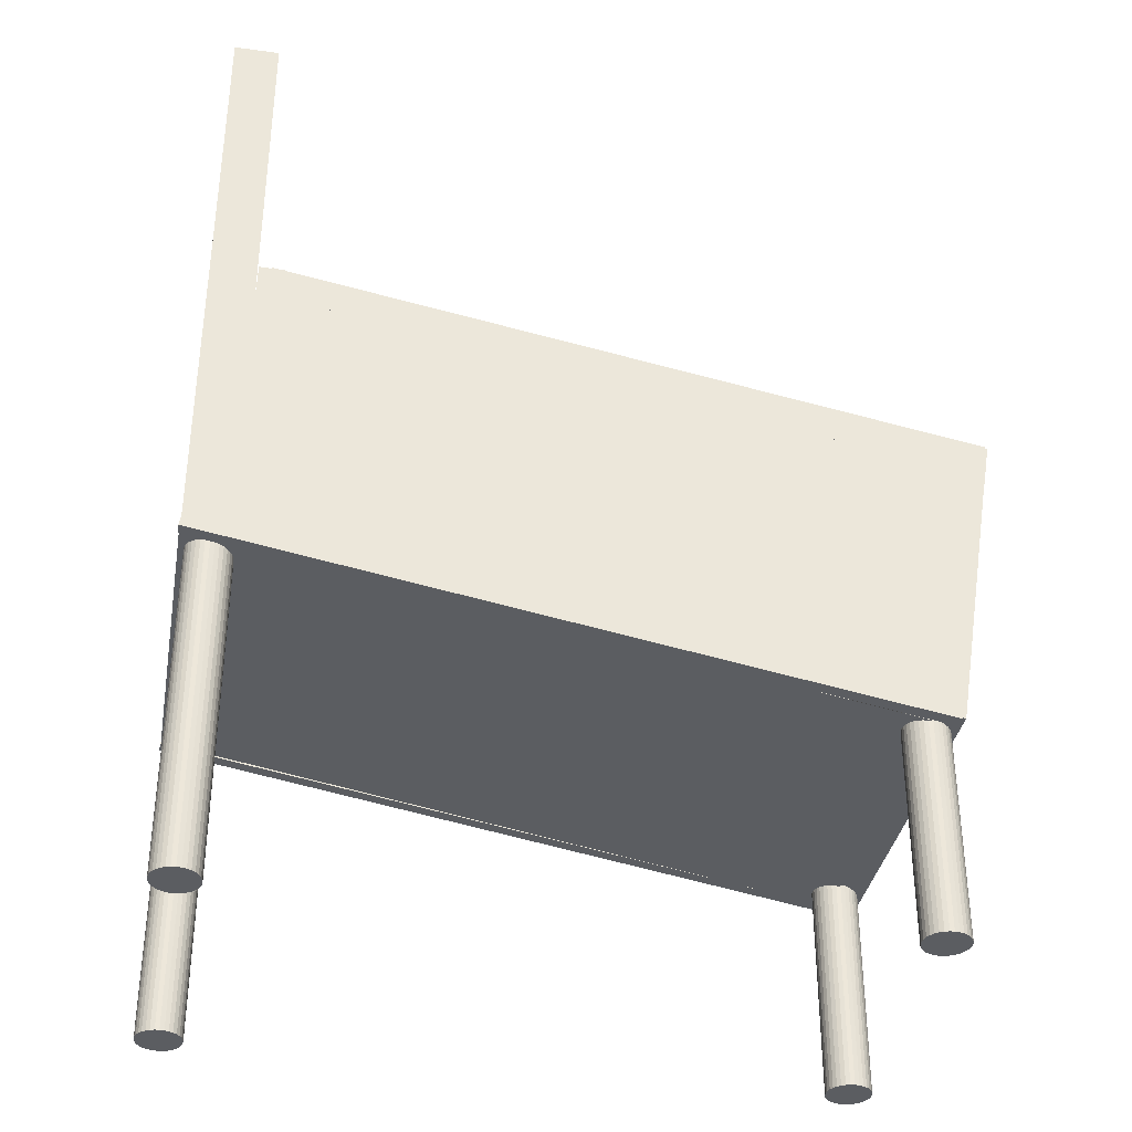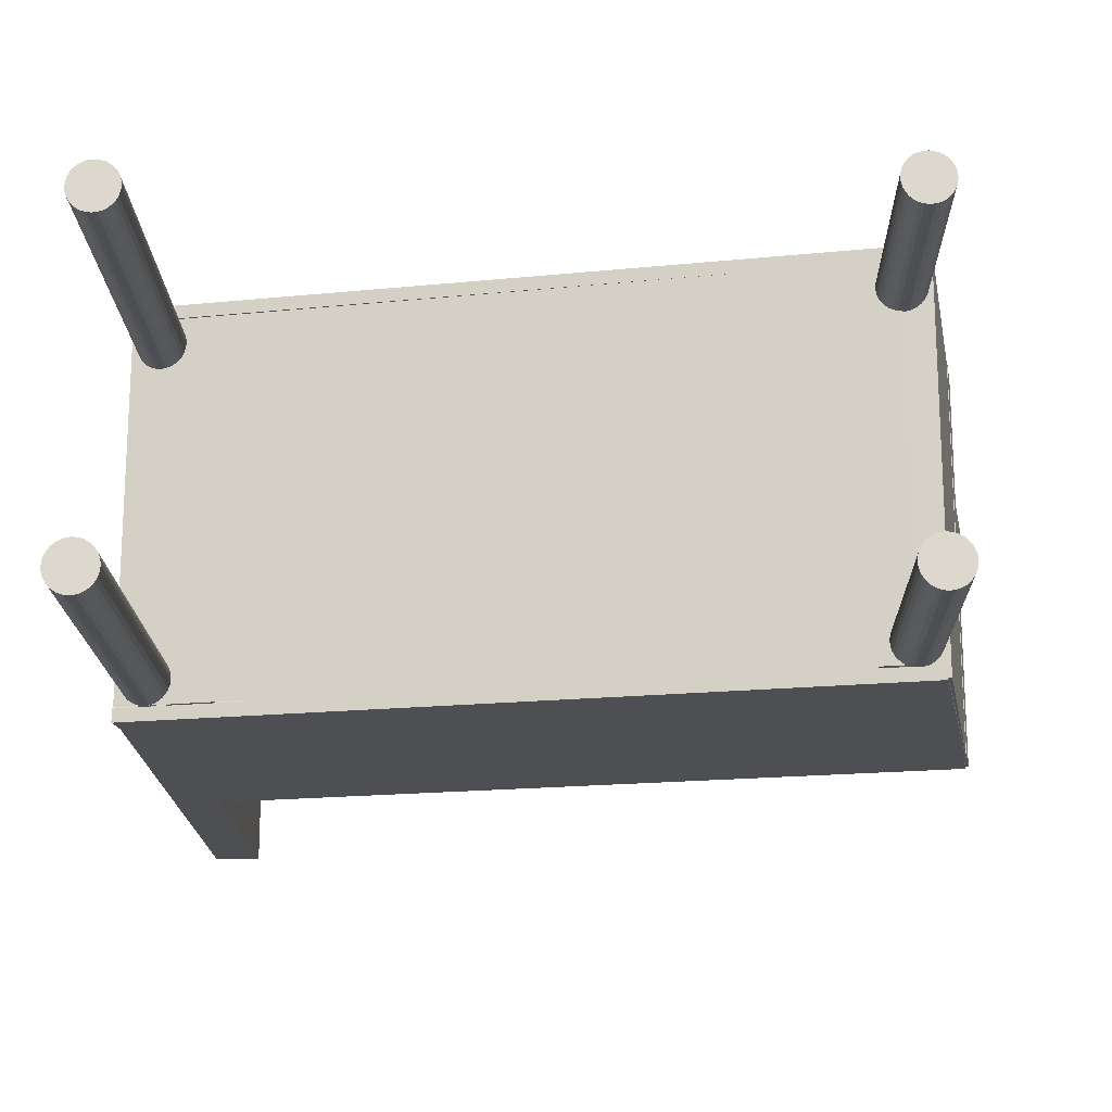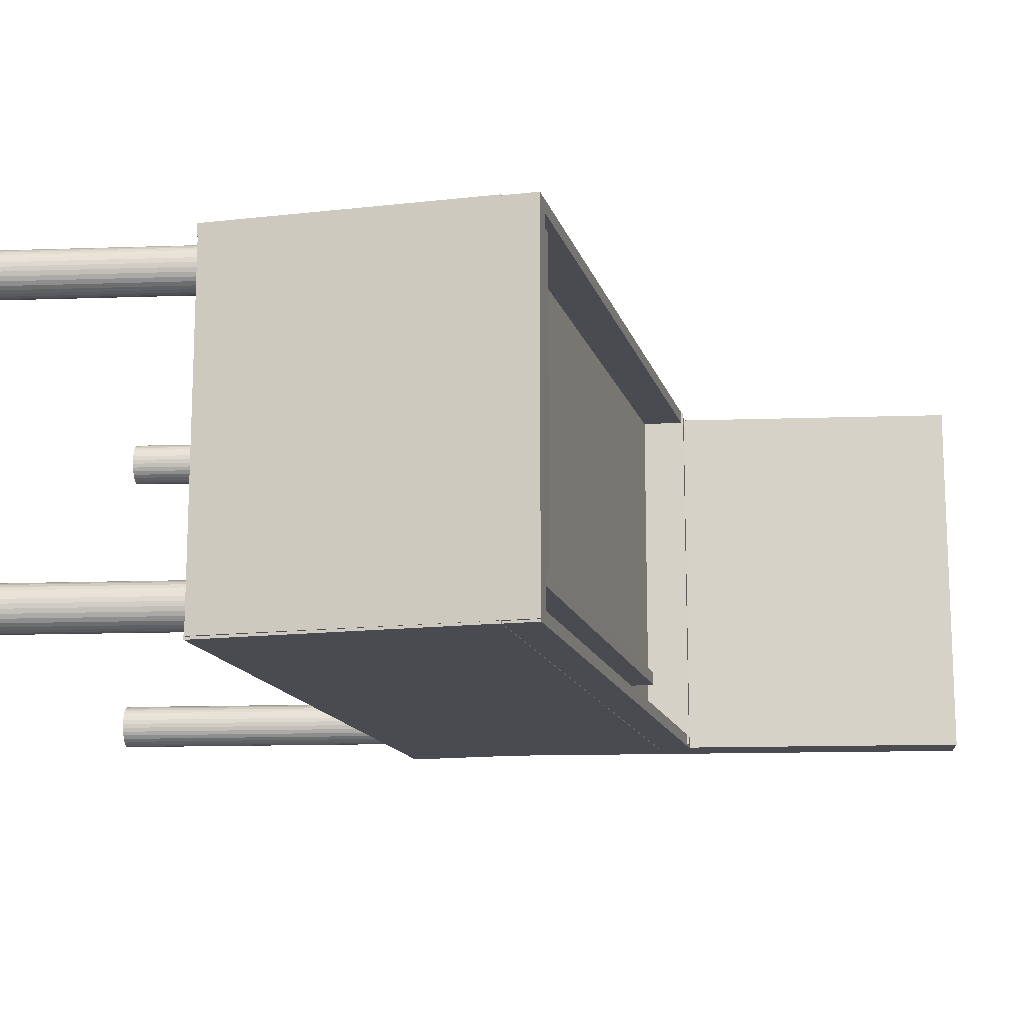
<metadata>
{"format":"obj","ext":"obj","renderer":"f3d","projection":"perspective","resolution":1024,"background":"white","views":[{"elev":-35.7,"azim":-10.1,"up":"+Y"},{"elev":-17.9,"azim":1.4,"up":"+Z"},{"elev":-14.4,"azim":94.2,"up":"+Z"}]}
</metadata>
<code>
o Plane
v -23.93 5.155 12.13
v 21.04 -2.866 12.13
v -23.93 5.155 -11.61
v 21.04 -2.866 -11.61
f 1 4 3
f 1 2 4
o Cube
v -23.83 5.407 12.97
v -23.41 7.848 12.97
v -23.83 5.407 12.13
v -23.41 7.848 12.13
v 22.28 -2.674 12.97
v 22.7 -0.2331 12.97
v 22.28 -2.674 12.13
v 22.7 -0.2331 12.13
f 5 8 7
f 7 12 11
f 11 10 9
f 9 6 5
f 7 9 5
f 12 6 10
f 5 6 8
f 7 8 12
f 11 12 10
f 9 10 6
f 7 11 9
f 12 8 6
o Cube.002
v -27.38 -12.93 12.97
v -24.12 5.658 12.97
v -27.38 -12.93 12.13
v -24.12 5.658 12.13
v 19.2 -21.1 12.97
v 22.46 -2.506 12.97
v 19.2 -21.1 12.13
v 22.46 -2.506 12.13
f 13 16 15
f 15 20 19
f 19 18 17
f 17 14 13
f 15 17 13
f 20 14 18
f 13 14 16
f 15 16 20
f 19 20 18
f 17 18 14
f 15 19 17
f 20 16 14
o Cube.003
v -27.37 -12.9 -11.7
v -24.12 5.69 -11.7
v -27.37 -12.9 -12.54
v -24.12 5.69 -12.54
v 19.21 -21.07 -11.7
v 22.47 -2.474 -11.7
v 19.21 -21.07 -12.54
v 22.47 -2.474 -12.54
f 21 24 23
f 23 28 27
f 27 26 25
f 25 22 21
f 23 25 21
f 28 22 26
f 21 22 24
f 23 24 28
f 27 28 26
f 25 26 22
f 23 27 25
f 28 24 22
o Cube.004
v 21.01 -2.97 12.88
v 21.5 -0.02596 12.88
v 21.01 -2.97 -12.37
v 21.5 -0.02596 -12.37
v 22.38 -3.196 12.88
v 22.87 -0.2514 12.88
v 22.38 -3.196 -12.37
v 22.87 -0.2514 -12.37
f 29 32 31
f 31 36 35
f 35 34 33
f 33 30 29
f 31 33 29
f 36 30 34
f 29 30 32
f 31 32 36
f 35 36 34
f 33 34 30
f 31 35 33
f 36 32 30
o Cube.005
v 17.49 -20.67 12.88
v 20.48 -2.437 12.88
v 17.49 -20.67 -12.37
v 20.48 -2.437 -12.37
v 19.43 -20.99 12.88
v 22.43 -2.757 12.88
v 19.43 -20.99 -12.37
v 22.43 -2.757 -12.37
f 37 40 39
f 39 44 43
f 43 42 41
f 41 38 37
f 39 41 37
f 44 38 42
f 37 38 40
f 39 40 44
f 43 44 42
f 41 42 38
f 39 43 41
f 44 40 38
o Cube.006
v 17.99 -2.97 12.07
v 18.47 -0.02596 12.07
v 17.99 -2.97 -8.937
v 18.47 -0.02596 -8.937
v 19.36 -3.196 12.07
v 19.85 -0.2514 12.07
v 19.36 -3.196 -8.937
v 19.85 -0.2514 -8.937
f 45 48 47
f 47 52 51
f 51 50 49
f 49 46 45
f 47 49 45
f 52 46 50
f 45 46 48
f 47 48 52
f 51 52 50
f 49 50 46
f 47 51 49
f 52 48 46
o Cube.007
v -12.79 3.005 -8.928
v -12.36 5.422 -8.928
v -12.79 3.005 -9.773
v -12.36 5.422 -9.773
v 19.44 -2.642 -8.928
v 19.86 -0.2255 -8.928
v 19.44 -2.642 -9.773
v 19.86 -0.2255 -9.773
f 53 56 55
f 55 60 59
f 59 58 57
f 57 54 53
f 55 57 53
f 60 54 58
f 53 54 56
f 55 56 60
f 59 60 58
f 57 58 54
f 55 59 57
f 60 56 54
o Cube.001
v -23.83 5.407 -11.67
v -23.41 7.848 -11.67
v -23.83 5.407 -12.52
v -23.41 7.848 -12.52
v 22.28 -2.674 -11.67
v 22.7 -0.2331 -11.67
v 22.28 -2.674 -12.52
v 22.7 -0.2331 -12.52
f 61 64 63
f 63 68 67
f 67 66 65
f 65 62 61
f 63 65 61
f 68 62 66
f 61 62 64
f 63 64 68
f 67 68 66
f 65 66 62
f 63 67 65
f 68 64 62
o Plane.002
v -27.33 -12.84 12.13
v 17.65 -20.86 12.13
v -27.33 -12.84 -11.61
v 17.65 -20.86 -11.61
f 69 72 71
f 69 70 72
o Cube.008
v -27.27 -12.81 12.87
v -27.27 27.41 12.87
v -27.27 -12.81 -12.35
v -27.27 27.41 -12.35
v -24.28 -12.81 12.87
v -24.28 27.41 12.87
v -24.28 -12.81 -12.35
v -24.28 27.41 -12.35
f 73 76 75
f 75 80 79
f 79 78 77
f 77 74 73
f 75 77 73
f 80 74 78
f 73 74 76
f 75 76 80
f 79 80 78
f 77 78 74
f 75 79 77
f 80 76 74
o Cube.009
v -24.29 4.879 12.88
v -24.22 7.863 12.88
v -24.29 4.879 -12.37
v -24.22 7.863 -12.37
v -22.49 4.836 12.88
v -22.41 7.819 12.88
v -22.49 4.836 -12.37
v -22.41 7.819 -12.37
f 81 84 83
f 83 88 87
f 87 86 85
f 85 82 81
f 83 85 81
f 88 82 86
f 81 82 84
f 83 84 88
f 87 88 86
f 85 86 82
f 83 87 85
f 88 84 82
o Cylinder
v 17.69 -34.81 -11.75
v 17.69 -13.54 -11.75
v 17.98 -34.81 -11.72
v 17.98 -13.54 -11.72
v 18.26 -34.81 -11.64
v 18.26 -13.54 -11.64
v 18.52 -34.81 -11.5
v 18.52 -13.54 -11.5
v 18.75 -34.81 -11.31
v 18.75 -13.54 -11.31
v 18.93 -34.81 -11.08
v 18.93 -13.54 -11.08
v 19.07 -34.81 -10.82
v 19.07 -13.54 -10.82
v 19.15 -34.81 -10.53
v 19.15 -13.54 -10.53
v 19.18 -34.81 -10.23
v 19.18 -13.54 -10.23
v 19.15 -34.81 -9.938
v 19.15 -13.54 -9.938
v 19.07 -34.81 -9.653
v 19.07 -13.54 -9.653
v 18.93 -34.81 -9.391
v 18.93 -13.54 -9.391
v 18.75 -34.81 -9.161
v 18.75 -13.54 -9.161
v 18.52 -34.81 -8.972
v 18.52 -13.54 -8.972
v 18.26 -34.81 -8.832
v 18.26 -13.54 -8.832
v 17.98 -34.81 -8.745
v 17.98 -13.54 -8.745
v 17.69 -34.81 -8.716
v 17.69 -13.54 -8.716
v 17.4 -34.81 -8.745
v 17.4 -13.54 -8.745
v 17.12 -34.81 -8.832
v 17.12 -13.54 -8.832
v 16.86 -34.81 -8.972
v 16.86 -13.54 -8.972
v 16.64 -34.81 -9.161
v 16.64 -13.54 -9.161
v 16.45 -34.81 -9.391
v 16.45 -13.54 -9.391
v 16.31 -34.81 -9.653
v 16.31 -13.54 -9.653
v 16.23 -34.81 -9.938
v 16.23 -13.54 -9.938
v 16.2 -34.81 -10.23
v 16.2 -13.54 -10.23
v 16.23 -34.81 -10.53
v 16.23 -13.54 -10.53
v 16.31 -34.81 -10.82
v 16.31 -13.54 -10.82
v 16.45 -34.81 -11.08
v 16.45 -13.54 -11.08
v 16.64 -34.81 -11.31
v 16.64 -13.54 -11.31
v 16.86 -34.81 -11.5
v 16.86 -13.54 -11.5
v 17.12 -34.81 -11.64
v 17.12 -13.54 -11.64
v 17.4 -34.81 -11.72
v 17.4 -13.54 -11.72
f 89 92 91
f 91 94 93
f 93 96 95
f 95 98 97
f 97 100 99
f 99 102 101
f 101 104 103
f 103 106 105
f 105 108 107
f 107 110 109
f 109 112 111
f 111 114 113
f 113 116 115
f 115 118 117
f 117 120 119
f 119 122 121
f 121 124 123
f 123 126 125
f 125 128 127
f 127 130 129
f 129 132 131
f 131 134 133
f 133 136 135
f 135 138 137
f 137 140 139
f 139 142 141
f 141 144 143
f 143 146 145
f 145 148 147
f 147 150 149
f 126 110 94
f 149 152 151
f 151 90 89
f 119 135 151
f 89 90 92
f 91 92 94
f 93 94 96
f 95 96 98
f 97 98 100
f 99 100 102
f 101 102 104
f 103 104 106
f 105 106 108
f 107 108 110
f 109 110 112
f 111 112 114
f 113 114 116
f 115 116 118
f 117 118 120
f 119 120 122
f 121 122 124
f 123 124 126
f 125 126 128
f 127 128 130
f 129 130 132
f 131 132 134
f 133 134 136
f 135 136 138
f 137 138 140
f 139 140 142
f 141 142 144
f 143 144 146
f 145 146 148
f 147 148 150
f 94 92 90
f 90 152 94
f 152 150 94
f 150 148 146
f 146 144 142
f 142 140 138
f 138 136 142
f 136 134 142
f 134 132 130
f 130 128 126
f 126 124 118
f 124 122 118
f 122 120 118
f 118 116 114
f 114 112 110
f 110 108 102
f 108 106 102
f 106 104 102
f 102 100 98
f 98 96 94
f 150 146 94
f 146 142 94
f 134 130 142
f 130 126 142
f 118 114 126
f 114 110 126
f 102 98 110
f 98 94 110
f 94 142 126
f 149 150 152
f 151 152 90
f 151 89 91
f 91 93 95
f 95 97 99
f 99 101 103
f 103 105 107
f 107 109 111
f 111 113 115
f 115 117 119
f 119 121 123
f 123 125 127
f 127 129 131
f 131 133 135
f 135 137 139
f 139 141 143
f 143 145 147
f 147 149 151
f 151 91 103
f 91 95 103
f 95 99 103
f 103 107 119
f 107 111 119
f 111 115 119
f 119 123 135
f 123 127 135
f 127 131 135
f 135 139 151
f 139 143 151
f 143 147 151
f 151 103 119
o Cylinder.001
v 17.69 -34.67 9.005
v 17.69 -13.4 9.005
v 17.98 -34.67 9.034
v 17.98 -13.4 9.034
v 18.26 -34.67 9.12
v 18.26 -13.4 9.12
v 18.52 -34.67 9.261
v 18.52 -13.4 9.261
v 18.75 -34.67 9.449
v 18.75 -13.4 9.449
v 18.93 -34.67 9.679
v 18.93 -13.4 9.679
v 19.07 -34.67 9.942
v 19.07 -13.4 9.942
v 19.15 -34.67 10.23
v 19.15 -13.4 10.23
v 19.18 -34.67 10.52
v 19.18 -13.4 10.52
v 19.15 -34.67 10.82
v 19.15 -13.4 10.82
v 19.07 -34.67 11.1
v 19.07 -13.4 11.1
v 18.93 -34.67 11.37
v 18.93 -13.4 11.37
v 18.75 -34.67 11.6
v 18.75 -13.4 11.6
v 18.52 -34.67 11.79
v 18.52 -13.4 11.79
v 18.26 -34.67 11.93
v 18.26 -13.4 11.93
v 17.98 -34.67 12.01
v 17.98 -13.4 12.01
v 17.69 -34.67 12.04
v 17.69 -13.4 12.04
v 17.4 -34.67 12.01
v 17.4 -13.4 12.01
v 17.12 -34.67 11.93
v 17.12 -13.4 11.93
v 16.86 -34.67 11.79
v 16.86 -13.4 11.79
v 16.64 -34.67 11.6
v 16.64 -13.4 11.6
v 16.45 -34.67 11.37
v 16.45 -13.4 11.37
v 16.31 -34.67 11.1
v 16.31 -13.4 11.1
v 16.23 -34.67 10.82
v 16.23 -13.4 10.82
v 16.2 -34.67 10.52
v 16.2 -13.4 10.52
v 16.23 -34.67 10.23
v 16.23 -13.4 10.23
v 16.31 -34.67 9.942
v 16.31 -13.4 9.942
v 16.45 -34.67 9.679
v 16.45 -13.4 9.679
v 16.64 -34.67 9.449
v 16.64 -13.4 9.449
v 16.86 -34.67 9.261
v 16.86 -13.4 9.261
v 17.12 -34.67 9.12
v 17.12 -13.4 9.12
v 17.4 -34.67 9.034
v 17.4 -13.4 9.034
f 153 156 155
f 155 158 157
f 157 160 159
f 159 162 161
f 161 164 163
f 163 166 165
f 165 168 167
f 167 170 169
f 169 172 171
f 171 174 173
f 173 176 175
f 175 178 177
f 177 180 179
f 179 182 181
f 181 184 183
f 183 186 185
f 185 188 187
f 187 190 189
f 189 192 191
f 191 194 193
f 193 196 195
f 195 198 197
f 197 200 199
f 199 202 201
f 201 204 203
f 203 206 205
f 205 208 207
f 207 210 209
f 209 212 211
f 211 214 213
f 190 174 158
f 213 216 215
f 215 154 153
f 183 199 215
f 153 154 156
f 155 156 158
f 157 158 160
f 159 160 162
f 161 162 164
f 163 164 166
f 165 166 168
f 167 168 170
f 169 170 172
f 171 172 174
f 173 174 176
f 175 176 178
f 177 178 180
f 179 180 182
f 181 182 184
f 183 184 186
f 185 186 188
f 187 188 190
f 189 190 192
f 191 192 194
f 193 194 196
f 195 196 198
f 197 198 200
f 199 200 202
f 201 202 204
f 203 204 206
f 205 206 208
f 207 208 210
f 209 210 212
f 211 212 214
f 158 156 154
f 154 216 158
f 216 214 158
f 214 212 210
f 210 208 206
f 206 204 202
f 202 200 206
f 200 198 206
f 198 196 194
f 194 192 190
f 190 188 182
f 188 186 182
f 186 184 182
f 182 180 178
f 178 176 174
f 174 172 166
f 172 170 166
f 170 168 166
f 166 164 162
f 162 160 158
f 214 210 158
f 210 206 158
f 198 194 206
f 194 190 206
f 182 178 190
f 178 174 190
f 166 162 174
f 162 158 174
f 158 206 190
f 213 214 216
f 215 216 154
f 215 153 155
f 155 157 159
f 159 161 163
f 163 165 167
f 167 169 171
f 171 173 175
f 175 177 179
f 179 181 183
f 183 185 187
f 187 189 191
f 191 193 195
f 195 197 199
f 199 201 203
f 203 205 207
f 207 209 211
f 211 213 215
f 215 155 167
f 155 159 167
f 159 163 167
f 167 171 183
f 171 175 183
f 175 179 183
f 183 187 199
f 187 191 199
f 191 195 199
f 199 203 215
f 203 207 215
f 207 211 215
f 215 167 183
o Cylinder.002
v -25.47 -34.72 9.005
v -25.47 -8.433 9.005
v -25.18 -34.72 9.034
v -25.18 -8.433 9.034
v -24.9 -34.72 9.12
v -24.9 -8.433 9.12
v -24.64 -34.72 9.261
v -24.64 -8.433 9.261
v -24.41 -34.72 9.449
v -24.41 -8.433 9.449
v -24.23 -34.72 9.679
v -24.23 -8.433 9.679
v -24.09 -34.72 9.942
v -24.09 -8.433 9.942
v -24.01 -34.72 10.23
v -24.01 -8.433 10.23
v -23.98 -34.72 10.52
v -23.98 -8.433 10.52
v -24.01 -34.72 10.82
v -24.01 -8.433 10.82
v -24.09 -34.72 11.1
v -24.09 -8.433 11.1
v -24.23 -34.72 11.37
v -24.23 -8.433 11.37
v -24.41 -34.72 11.6
v -24.41 -8.433 11.6
v -24.64 -34.72 11.79
v -24.64 -8.433 11.79
v -24.9 -34.72 11.93
v -24.9 -8.433 11.93
v -25.18 -34.72 12.01
v -25.18 -8.433 12.01
v -25.47 -34.72 12.04
v -25.47 -8.433 12.04
v -25.76 -34.72 12.01
v -25.76 -8.433 12.01
v -26.04 -34.72 11.93
v -26.04 -8.433 11.93
v -26.3 -34.72 11.79
v -26.3 -8.433 11.79
v -26.52 -34.72 11.6
v -26.52 -8.433 11.6
v -26.71 -34.72 11.37
v -26.71 -8.433 11.37
v -26.85 -34.72 11.1
v -26.85 -8.433 11.1
v -26.93 -34.72 10.82
v -26.93 -8.433 10.82
v -26.96 -34.72 10.52
v -26.96 -8.433 10.52
v -26.93 -34.72 10.23
v -26.93 -8.433 10.23
v -26.85 -34.72 9.942
v -26.85 -8.433 9.942
v -26.71 -34.72 9.679
v -26.71 -8.433 9.679
v -26.52 -34.72 9.449
v -26.52 -8.433 9.449
v -26.3 -34.72 9.261
v -26.3 -8.433 9.261
v -26.04 -34.72 9.12
v -26.04 -8.433 9.12
v -25.76 -34.72 9.034
v -25.76 -8.433 9.034
f 217 220 219
f 219 222 221
f 221 224 223
f 223 226 225
f 225 228 227
f 227 230 229
f 229 232 231
f 231 234 233
f 233 236 235
f 235 238 237
f 237 240 239
f 239 242 241
f 241 244 243
f 243 246 245
f 245 248 247
f 247 250 249
f 249 252 251
f 251 254 253
f 253 256 255
f 255 258 257
f 257 260 259
f 259 262 261
f 261 264 263
f 263 266 265
f 265 268 267
f 267 270 269
f 269 272 271
f 271 274 273
f 273 276 275
f 275 278 277
f 254 238 222
f 277 280 279
f 279 218 217
f 247 263 279
f 217 218 220
f 219 220 222
f 221 222 224
f 223 224 226
f 225 226 228
f 227 228 230
f 229 230 232
f 231 232 234
f 233 234 236
f 235 236 238
f 237 238 240
f 239 240 242
f 241 242 244
f 243 244 246
f 245 246 248
f 247 248 250
f 249 250 252
f 251 252 254
f 253 254 256
f 255 256 258
f 257 258 260
f 259 260 262
f 261 262 264
f 263 264 266
f 265 266 268
f 267 268 270
f 269 270 272
f 271 272 274
f 273 274 276
f 275 276 278
f 222 220 218
f 218 280 222
f 280 278 222
f 278 276 274
f 274 272 270
f 270 268 266
f 266 264 270
f 264 262 270
f 262 260 258
f 258 256 254
f 254 252 246
f 252 250 246
f 250 248 246
f 246 244 242
f 242 240 238
f 238 236 230
f 236 234 230
f 234 232 230
f 230 228 226
f 226 224 222
f 278 274 222
f 274 270 222
f 262 258 270
f 258 254 270
f 246 242 254
f 242 238 254
f 230 226 238
f 226 222 238
f 222 270 254
f 277 278 280
f 279 280 218
f 279 217 219
f 219 221 223
f 223 225 227
f 227 229 231
f 231 233 235
f 235 237 239
f 239 241 243
f 243 245 247
f 247 249 251
f 251 253 255
f 255 257 259
f 259 261 263
f 263 265 267
f 267 269 271
f 271 273 275
f 275 277 279
f 279 219 231
f 219 223 231
f 223 227 231
f 231 235 247
f 235 239 247
f 239 243 247
f 247 251 263
f 251 255 263
f 255 259 263
f 263 267 279
f 267 271 279
f 271 275 279
f 279 231 247
o Cylinder.003
v -25.47 -34.67 -11.63
v -25.47 -8.488 -11.63
v -25.18 -34.67 -11.6
v -25.18 -8.488 -11.6
v -24.9 -34.67 -11.52
v -24.9 -8.488 -11.52
v -24.64 -34.67 -11.38
v -24.64 -8.488 -11.38
v -24.41 -34.67 -11.19
v -24.41 -8.488 -11.19
v -24.23 -34.67 -10.96
v -24.23 -8.488 -10.96
v -24.09 -34.67 -10.7
v -24.09 -8.488 -10.7
v -24.01 -34.67 -10.41
v -24.01 -8.488 -10.41
v -23.98 -34.67 -10.12
v -23.98 -8.488 -10.12
v -24.01 -34.67 -9.819
v -24.01 -8.488 -9.819
v -24.09 -34.67 -9.534
v -24.09 -8.488 -9.534
v -24.23 -34.67 -9.272
v -24.23 -8.488 -9.272
v -24.41 -34.67 -9.042
v -24.41 -8.488 -9.042
v -24.64 -34.67 -8.853
v -24.64 -8.488 -8.853
v -24.9 -34.67 -8.713
v -24.9 -8.488 -8.713
v -25.18 -34.67 -8.626
v -25.18 -8.488 -8.626
v -25.47 -34.67 -8.597
v -25.47 -8.488 -8.597
v -25.76 -34.67 -8.626
v -25.76 -8.488 -8.626
v -26.04 -34.67 -8.713
v -26.04 -8.488 -8.713
v -26.3 -34.67 -8.853
v -26.3 -8.488 -8.853
v -26.52 -34.67 -9.042
v -26.52 -8.488 -9.042
v -26.71 -34.67 -9.272
v -26.71 -8.488 -9.272
v -26.85 -34.67 -9.534
v -26.85 -8.488 -9.534
v -26.93 -34.67 -9.819
v -26.93 -8.488 -9.819
v -26.96 -34.67 -10.12
v -26.96 -8.488 -10.12
v -26.93 -34.67 -10.41
v -26.93 -8.488 -10.41
v -26.85 -34.67 -10.7
v -26.85 -8.488 -10.7
v -26.71 -34.67 -10.96
v -26.71 -8.488 -10.96
v -26.52 -34.67 -11.19
v -26.52 -8.488 -11.19
v -26.3 -34.67 -11.38
v -26.3 -8.488 -11.38
v -26.04 -34.67 -11.52
v -26.04 -8.488 -11.52
v -25.76 -34.67 -11.6
v -25.76 -8.488 -11.6
f 281 284 283
f 283 286 285
f 285 288 287
f 287 290 289
f 289 292 291
f 291 294 293
f 293 296 295
f 295 298 297
f 297 300 299
f 299 302 301
f 301 304 303
f 303 306 305
f 305 308 307
f 307 310 309
f 309 312 311
f 311 314 313
f 313 316 315
f 315 318 317
f 317 320 319
f 319 322 321
f 321 324 323
f 323 326 325
f 325 328 327
f 327 330 329
f 329 332 331
f 331 334 333
f 333 336 335
f 335 338 337
f 337 340 339
f 339 342 341
f 318 302 286
f 341 344 343
f 343 282 281
f 311 327 343
f 281 282 284
f 283 284 286
f 285 286 288
f 287 288 290
f 289 290 292
f 291 292 294
f 293 294 296
f 295 296 298
f 297 298 300
f 299 300 302
f 301 302 304
f 303 304 306
f 305 306 308
f 307 308 310
f 309 310 312
f 311 312 314
f 313 314 316
f 315 316 318
f 317 318 320
f 319 320 322
f 321 322 324
f 323 324 326
f 325 326 328
f 327 328 330
f 329 330 332
f 331 332 334
f 333 334 336
f 335 336 338
f 337 338 340
f 339 340 342
f 286 284 282
f 282 344 286
f 344 342 286
f 342 340 338
f 338 336 334
f 334 332 330
f 330 328 334
f 328 326 334
f 326 324 322
f 322 320 318
f 318 316 310
f 316 314 310
f 314 312 310
f 310 308 306
f 306 304 302
f 302 300 294
f 300 298 294
f 298 296 294
f 294 292 290
f 290 288 286
f 342 338 286
f 338 334 286
f 326 322 334
f 322 318 334
f 310 306 318
f 306 302 318
f 294 290 302
f 290 286 302
f 286 334 318
f 341 342 344
f 343 344 282
f 343 281 283
f 283 285 287
f 287 289 291
f 291 293 295
f 295 297 299
f 299 301 303
f 303 305 307
f 307 309 311
f 311 313 315
f 315 317 319
f 319 321 323
f 323 325 327
f 327 329 331
f 331 333 335
f 335 337 339
f 339 341 343
f 343 283 295
f 283 287 295
f 287 291 295
f 295 299 311
f 299 303 311
f 303 307 311
f 311 315 327
f 315 319 327
f 319 323 327
f 327 331 343
f 331 335 343
f 335 339 343
f 343 295 311
o Plane.003
v 22.39 -5.035 1.403
v 21.49 -10.2 1.403
v 22.39 -5.035 -1.403
v 21.49 -10.2 -1.403
f 345 348 347
f 345 346 348

</code>
